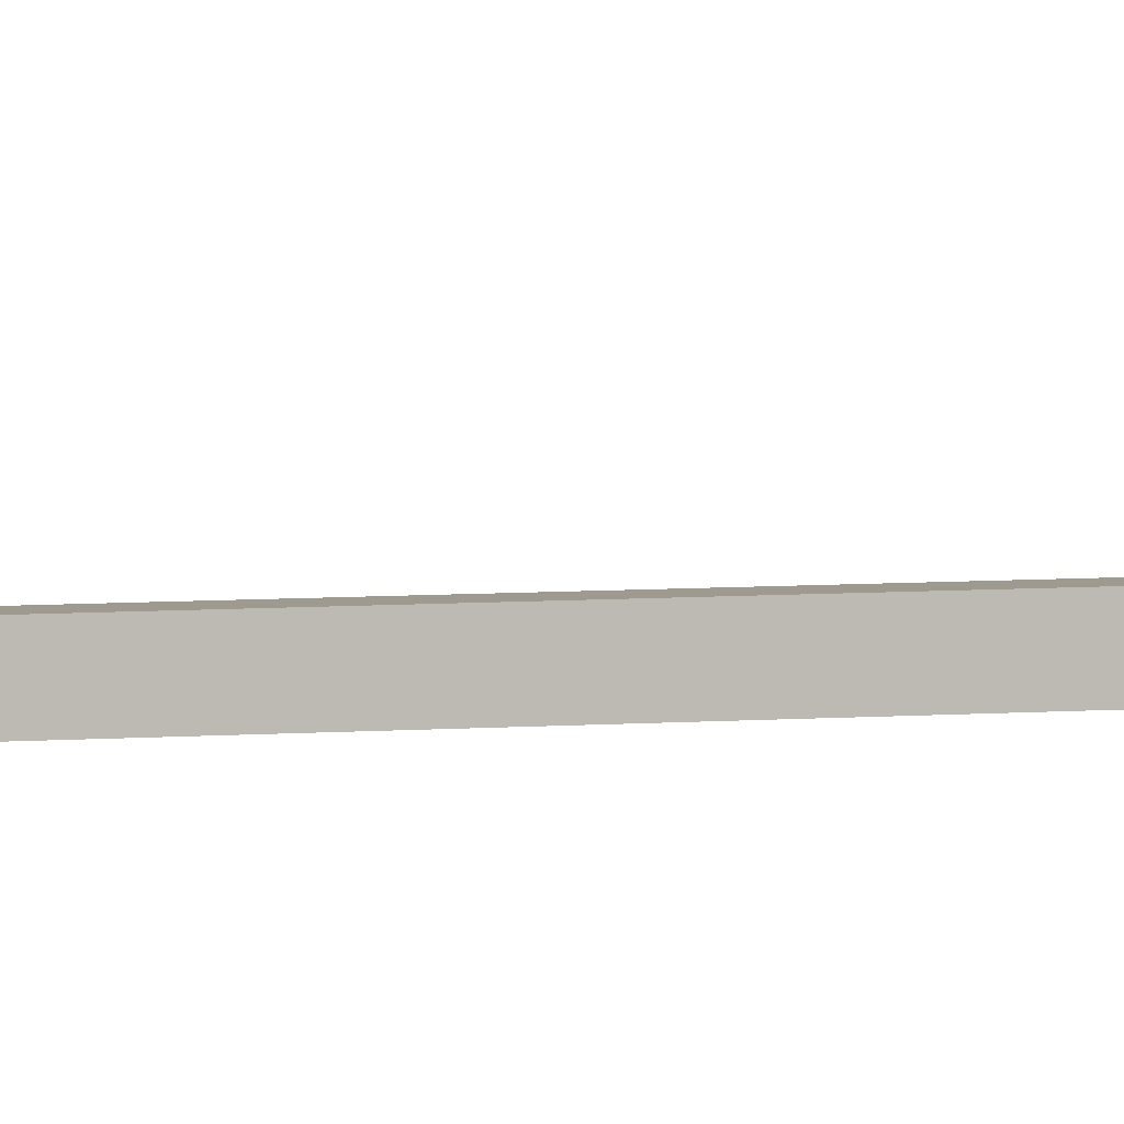
<metadata>
{"format":"obj","ext":"obj","renderer":"f3d","projection":"perspective","resolution":1024,"background":"white","views":[{"elev":3.7,"azim":69.0,"up":"+Y"}]}
</metadata>
<code>
o mesh67/mesh67-geometry#mesh67-geometry
v -0.03699 0.3008 -0.2236
v -0.04503 0.3008 -0.2236
v -0.03699 0.3288 -0.2728
v -0.04503 0.3008 0.2675
v -0.04503 0.3288 -0.2728
v -0.03699 0.3358 -0.2688
v -0.03699 0.3008 0.2675
v -0.04503 0.3088 -0.2214
v -0.04503 0.3358 -0.2688
v -0.03699 0.3088 -0.2214
v -0.04503 0.2991 0.2702
v -0.04503 0.3088 0.2698
v -0.03699 0.3088 0.2698
v -0.03699 0.2991 0.2702
v -0.04503 0.2959 0.2702
v -0.04503 0.2862 0.2713
v -0.03699 0.3035 0.2782
v -0.03699 0.2959 0.2702
v -0.04503 0.3035 0.2782
v -0.04503 0.2922 0.266
v -0.04503 0.2923 0.2782
v -0.03699 0.2923 0.2782
v -0.03699 0.2922 0.266
v -0.03699 0.2862 0.2713
f 1 2 3
f 3 2 1
f 1 4 2
f 2 4 1
f 3 2 5
f 5 2 3
f 6 1 3
f 3 1 6
f 1 7 4
f 4 7 1
f 4 8 2
f 2 8 4
f 2 9 5
f 5 9 2
f 9 3 5
f 5 3 9
f 1 6 10
f 10 6 1
f 6 3 9
f 9 3 6
f 10 7 1
f 1 7 10
f 7 11 4
f 4 11 7
f 8 4 12
f 12 4 8
f 9 2 8
f 8 2 9
f 9 10 6
f 6 10 9
f 7 10 13
f 13 10 7
f 14 11 7
f 7 11 14
f 11 12 4
f 4 12 11
f 13 8 12
f 12 8 13
f 10 9 8
f 8 9 10
f 8 13 10
f 10 13 8
f 7 13 14
f 14 13 7
f 14 15 11
f 11 15 14
f 16 12 11
f 11 12 16
f 12 17 13
f 13 17 12
f 13 17 14
f 14 17 13
f 14 18 15
f 15 18 14
f 15 16 11
f 11 16 15
f 16 19 12
f 12 19 16
f 17 12 19
f 19 12 17
f 14 17 18
f 18 17 14
f 18 20 15
f 15 20 18
f 20 16 15
f 15 16 20
f 19 16 21
f 21 16 19
f 21 17 19
f 19 17 21
f 18 17 22
f 22 17 18
f 23 20 18
f 18 20 23
f 23 16 20
f 20 16 23
f 24 21 16
f 16 21 24
f 17 21 22
f 22 21 17
f 23 18 22
f 22 18 23
f 23 24 16
f 16 24 23
f 22 21 24
f 24 21 22
f 23 22 24
f 24 22 23

</code>
